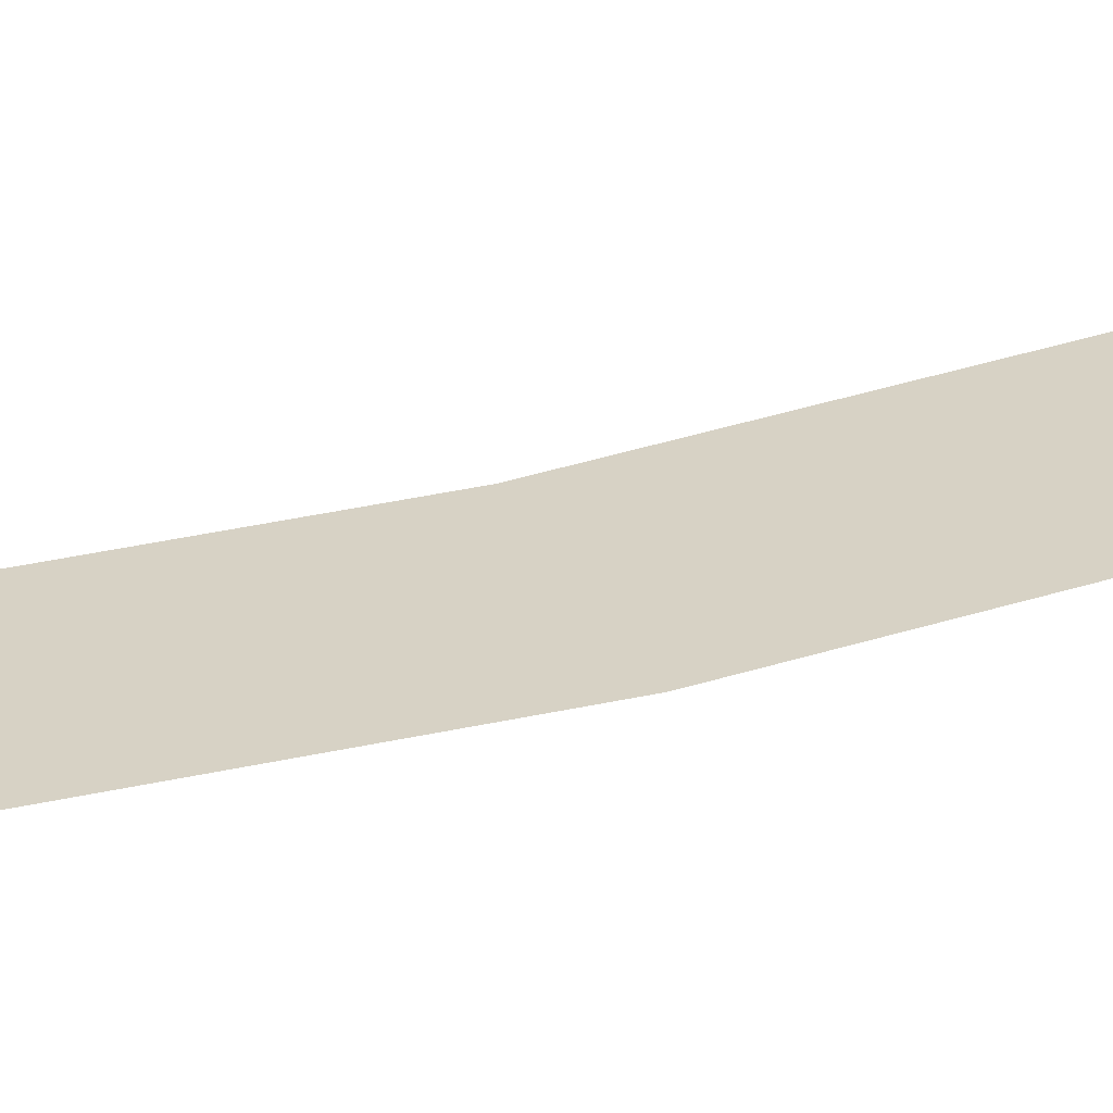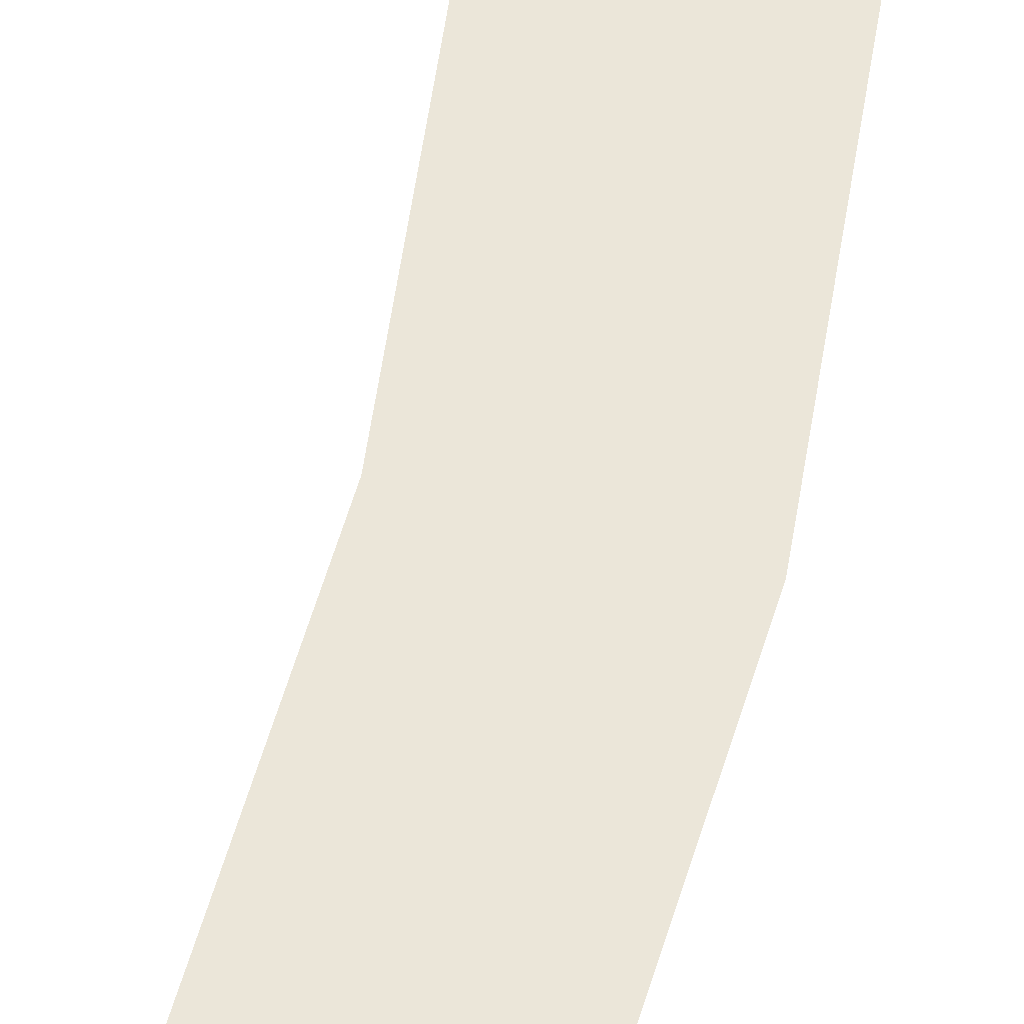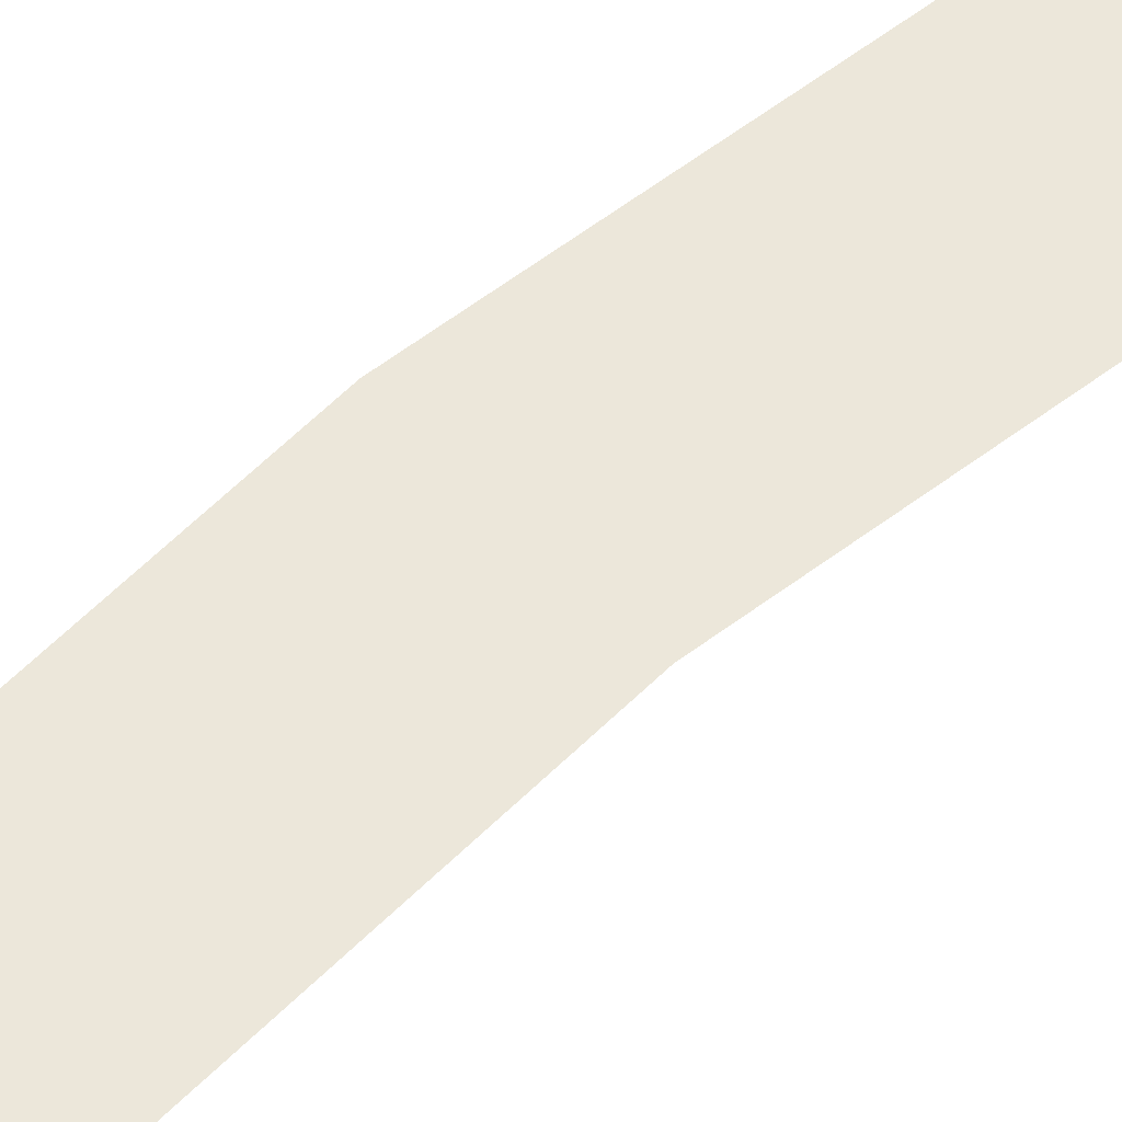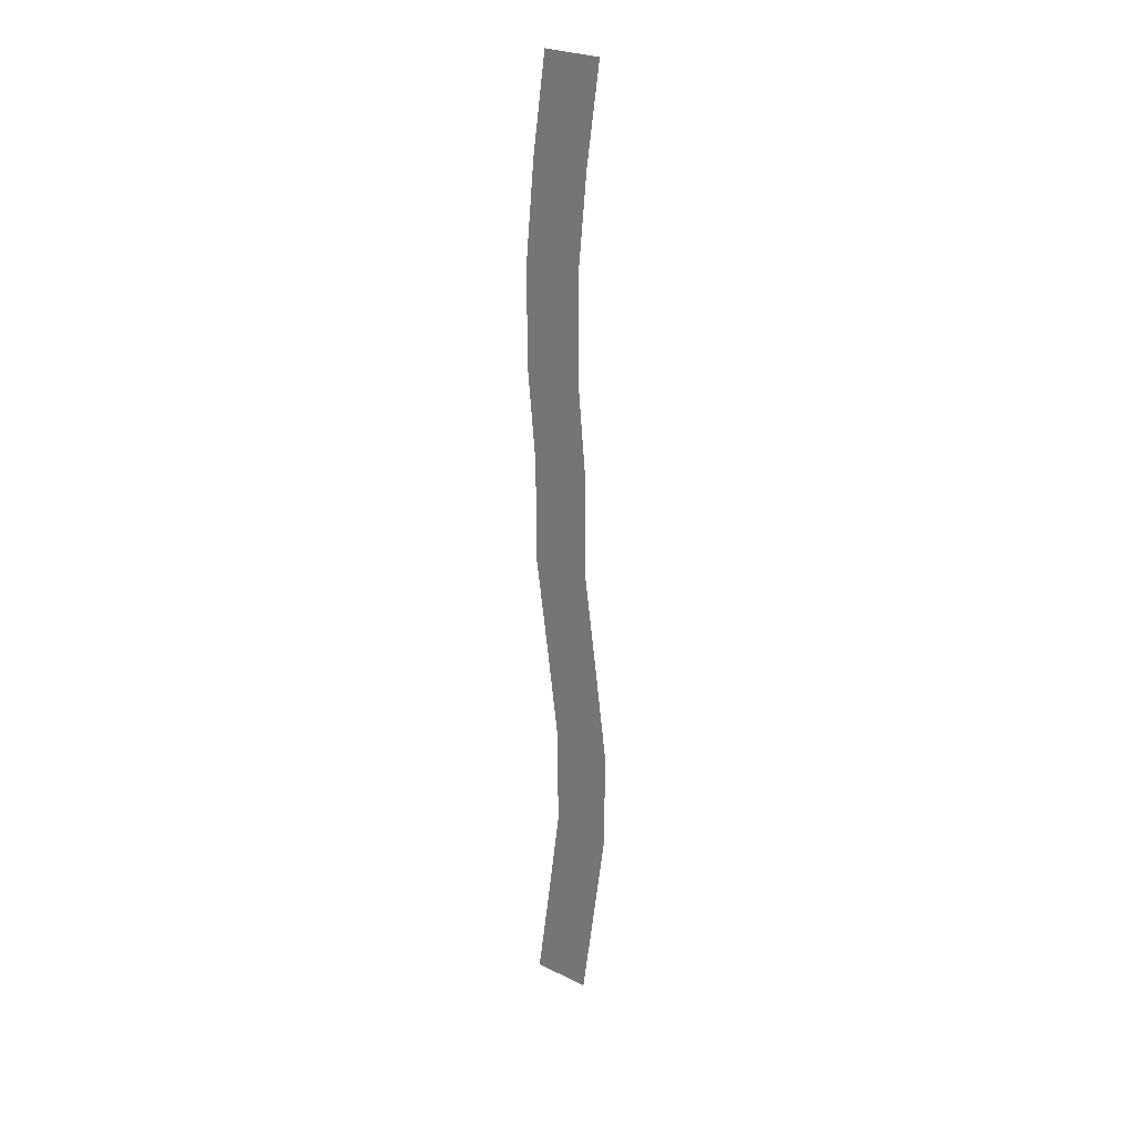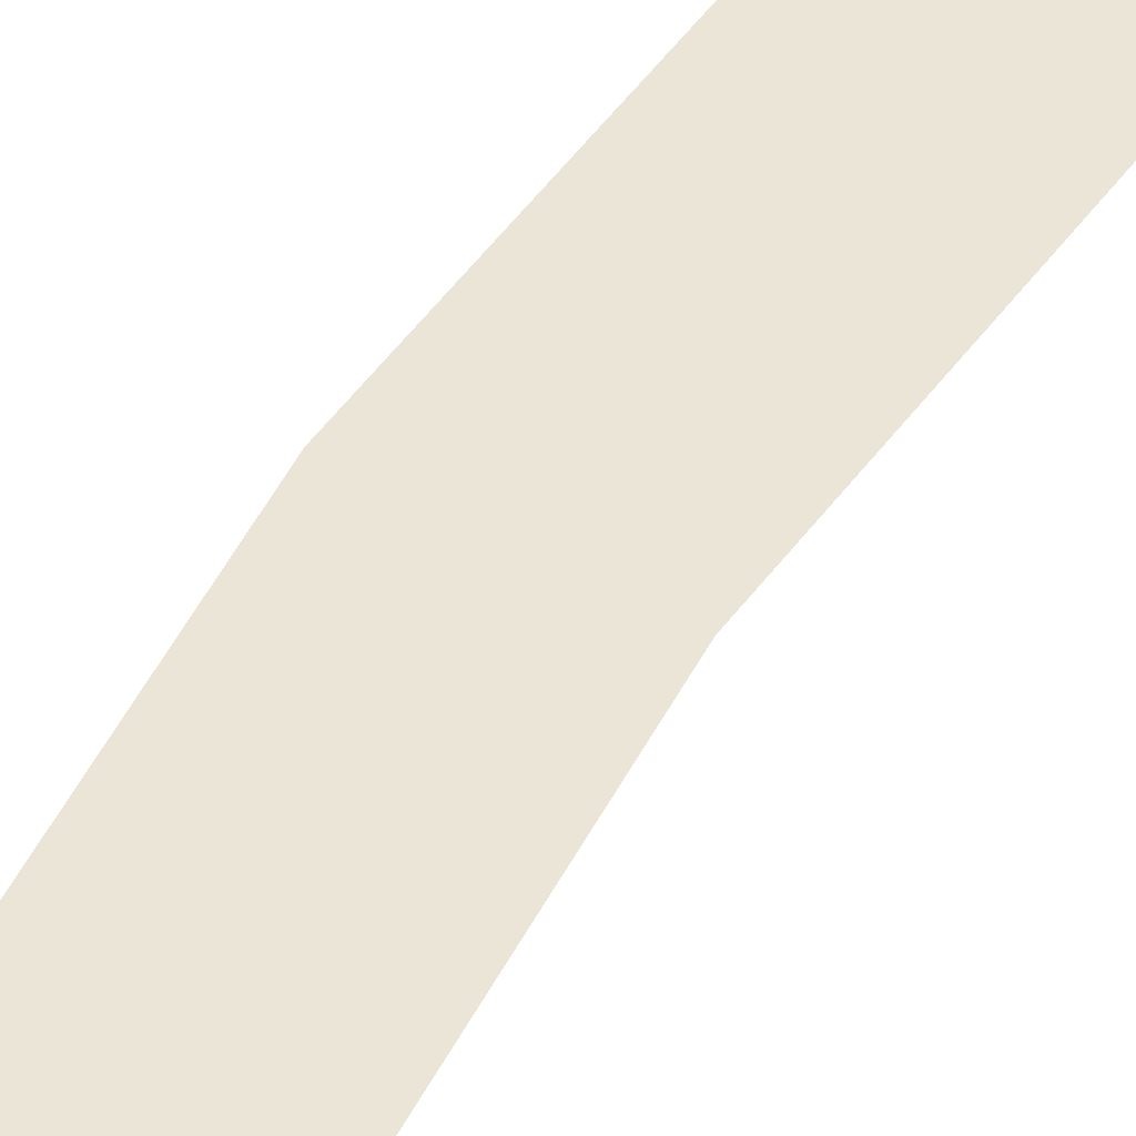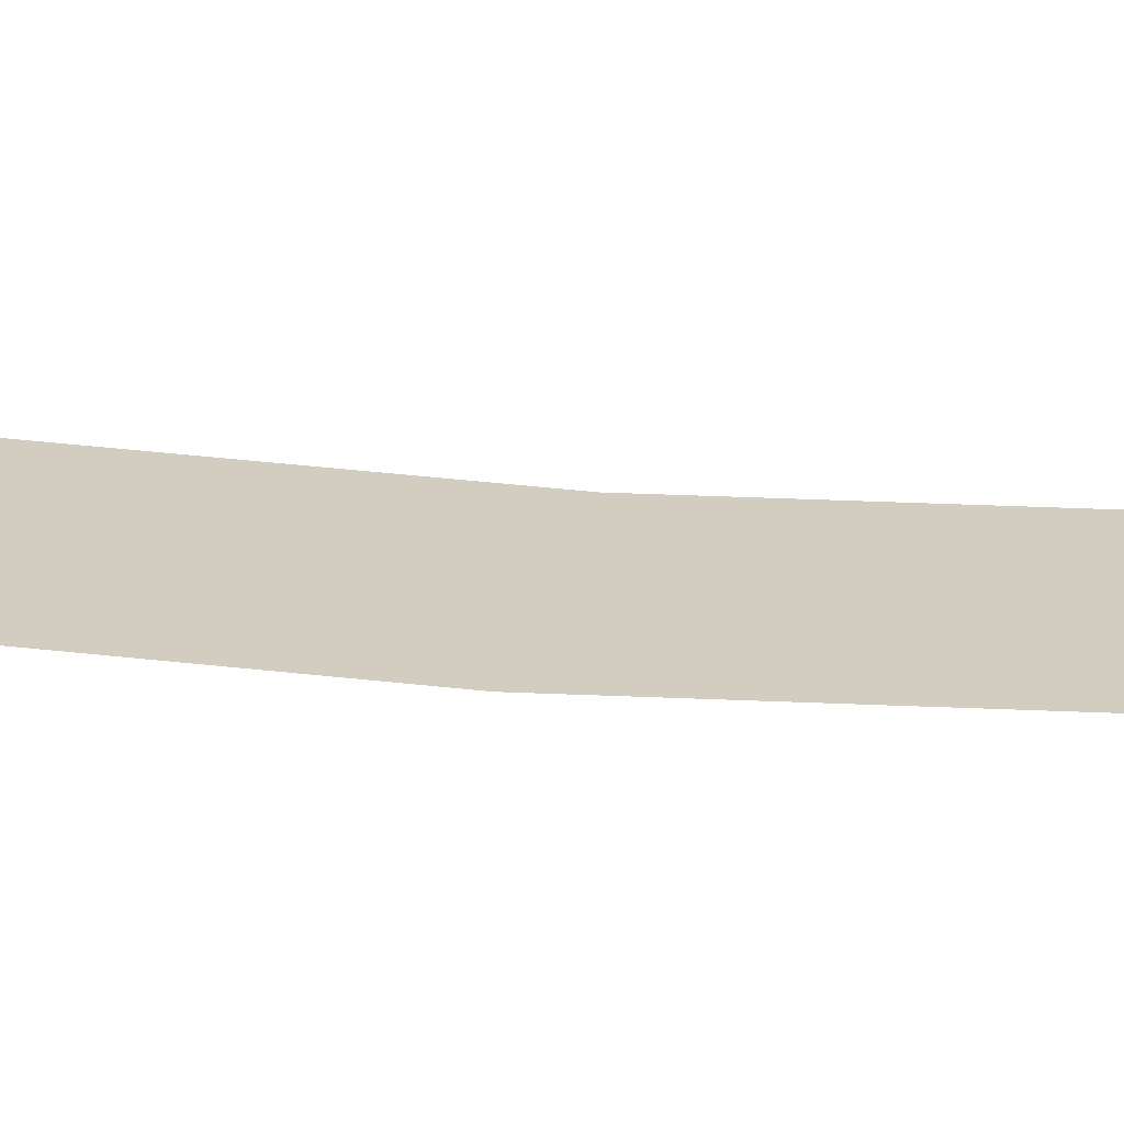
<metadata>
{"format":"obj","ext":"obj","renderer":"f3d","projection":"perspective","resolution":1024,"background":"white","views":[{"elev":27.4,"azim":69.3,"up":"+Y"},{"elev":57.1,"azim":16.3,"up":"+Y"},{"elev":51.2,"azim":-130.6,"up":"+Y"},{"elev":26.2,"azim":-141.8,"up":"+Z"},{"elev":45.6,"azim":-147.3,"up":"+Y"},{"elev":24.7,"azim":102.4,"up":"+Y"}]}
</metadata>
<code>
o River02
v -0.2612 0 5
v 0.3478 0 5
v -0.1243 0 4
v 0.4847 0 4
v -0.03289 0 3
v 0.5761 0 3
v -0.03289 0 2
v 0.5761 0 2
v -0.1243 0 1
v 0.4847 0 1
v -0.1243 0 0
v 0.4847 0 0
v -0.2612 0 -1
v 0.3478 0 -1
v -0.3912 0 -2
v 0.2178 0 -2
v -0.3912 0 -3
v 0.2178 0 -3
v -0.2612 0 -4
v 0.3478 0 -4
v -0.1261 0 -5
v 0.4829 0 -5
f 1 2 4 3
f 3 4 6 5
f 5 6 8 7
f 7 8 10 9
f 9 10 12 11
f 11 12 14 13
f 13 14 16 15
f 15 16 18 17
f 17 18 20 19
f 19 20 22 21

</code>
